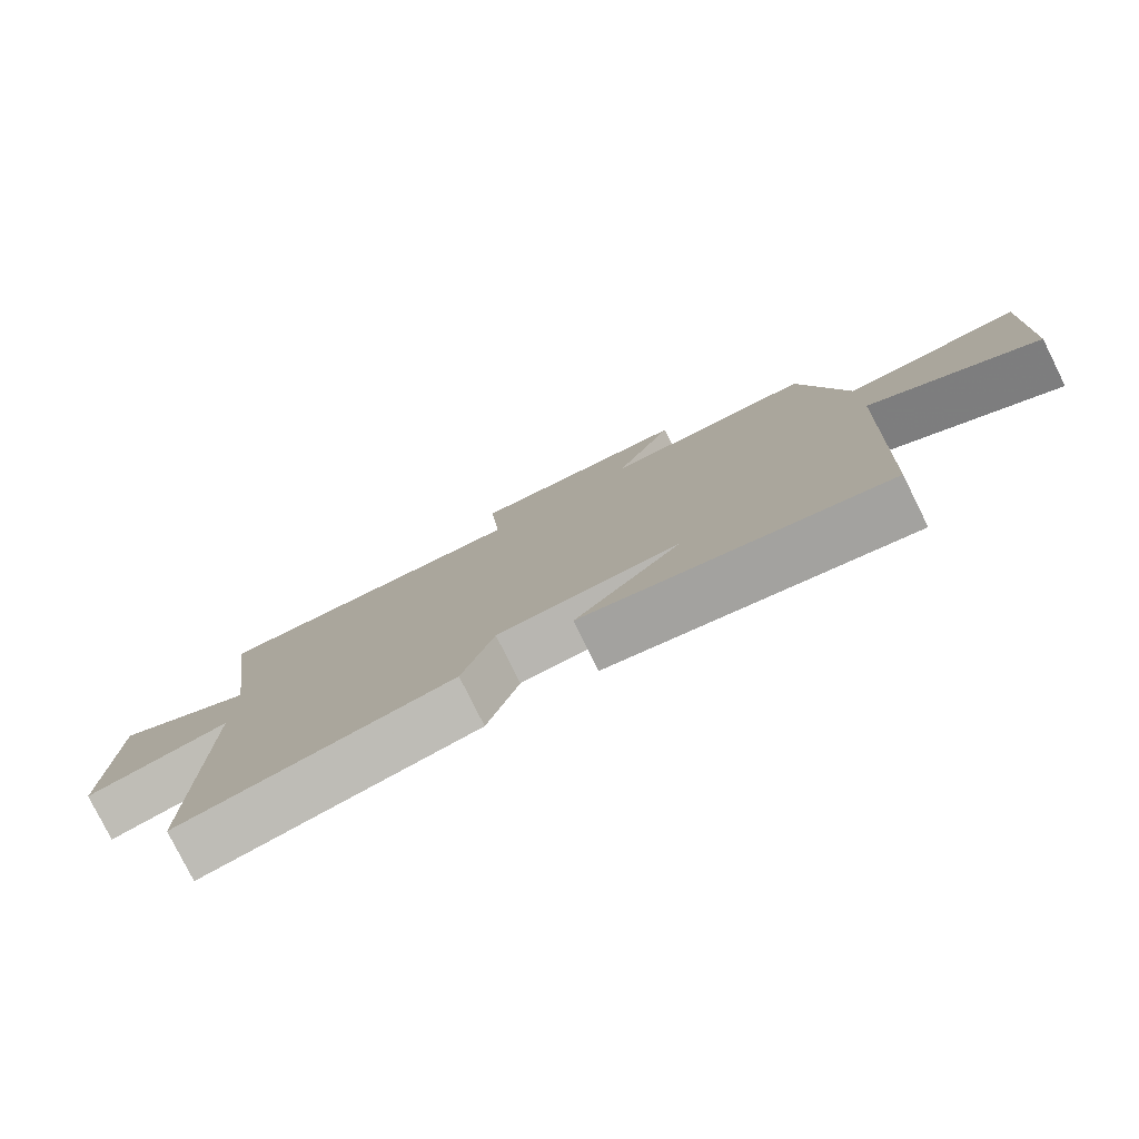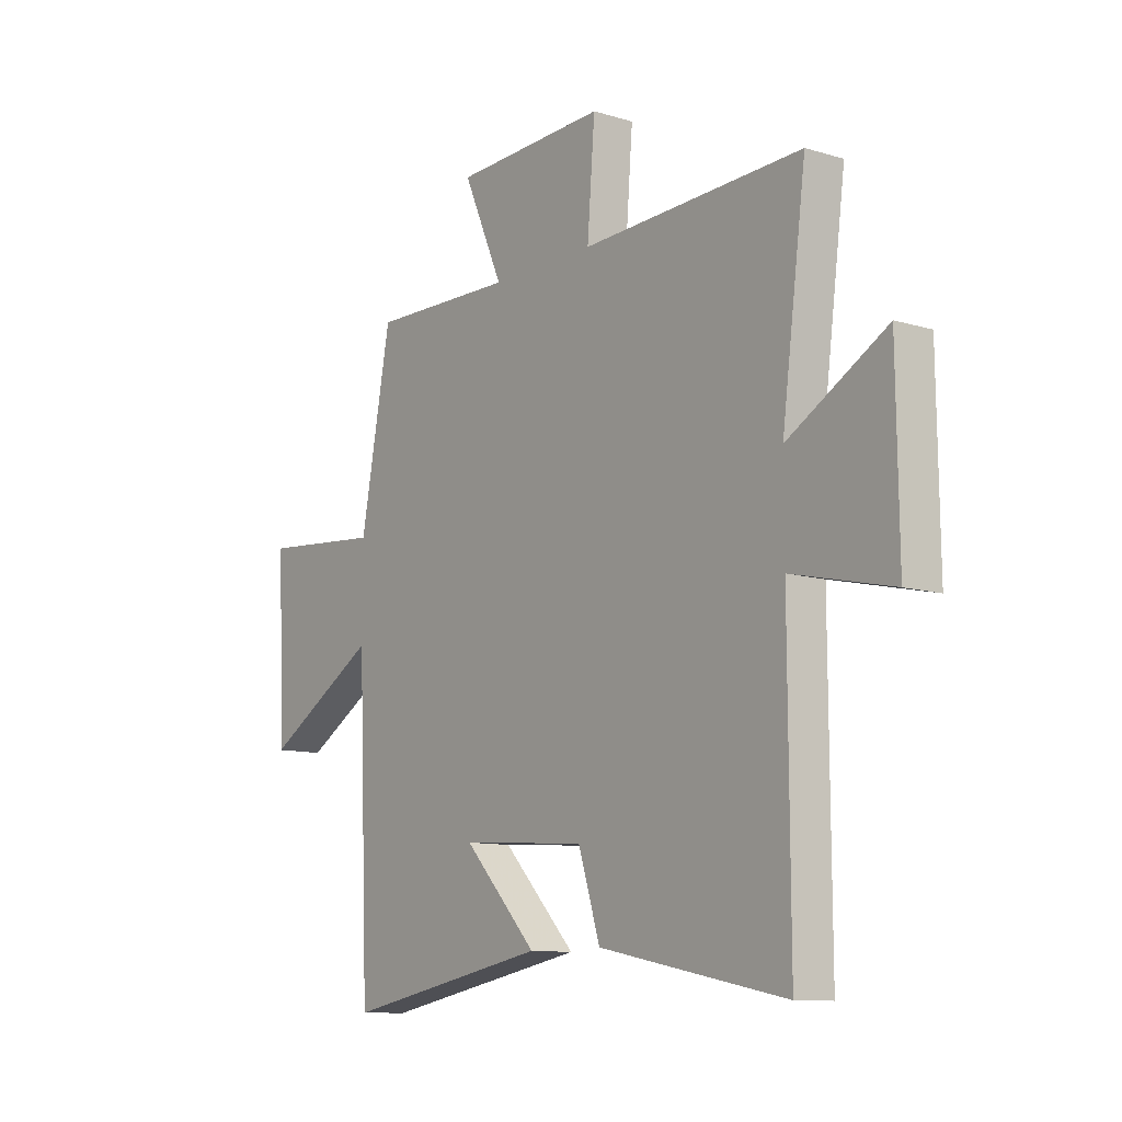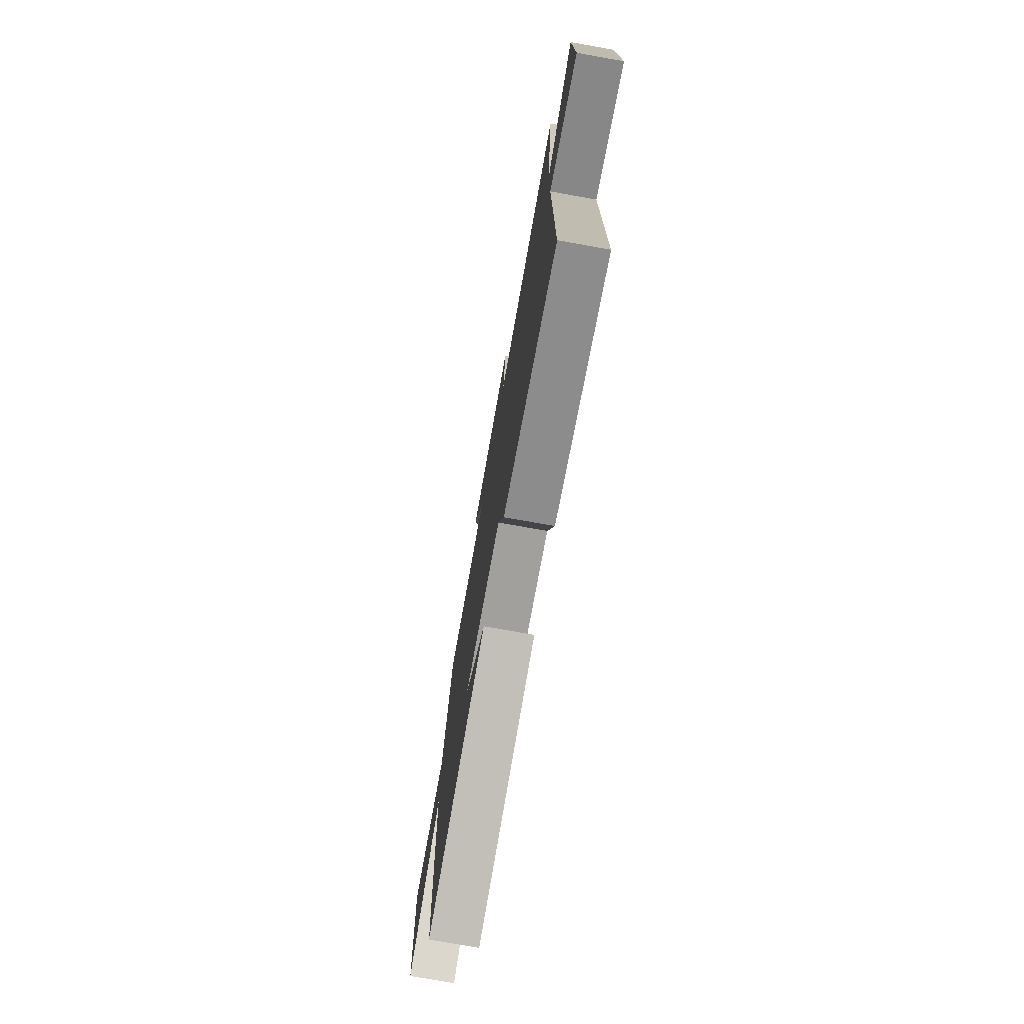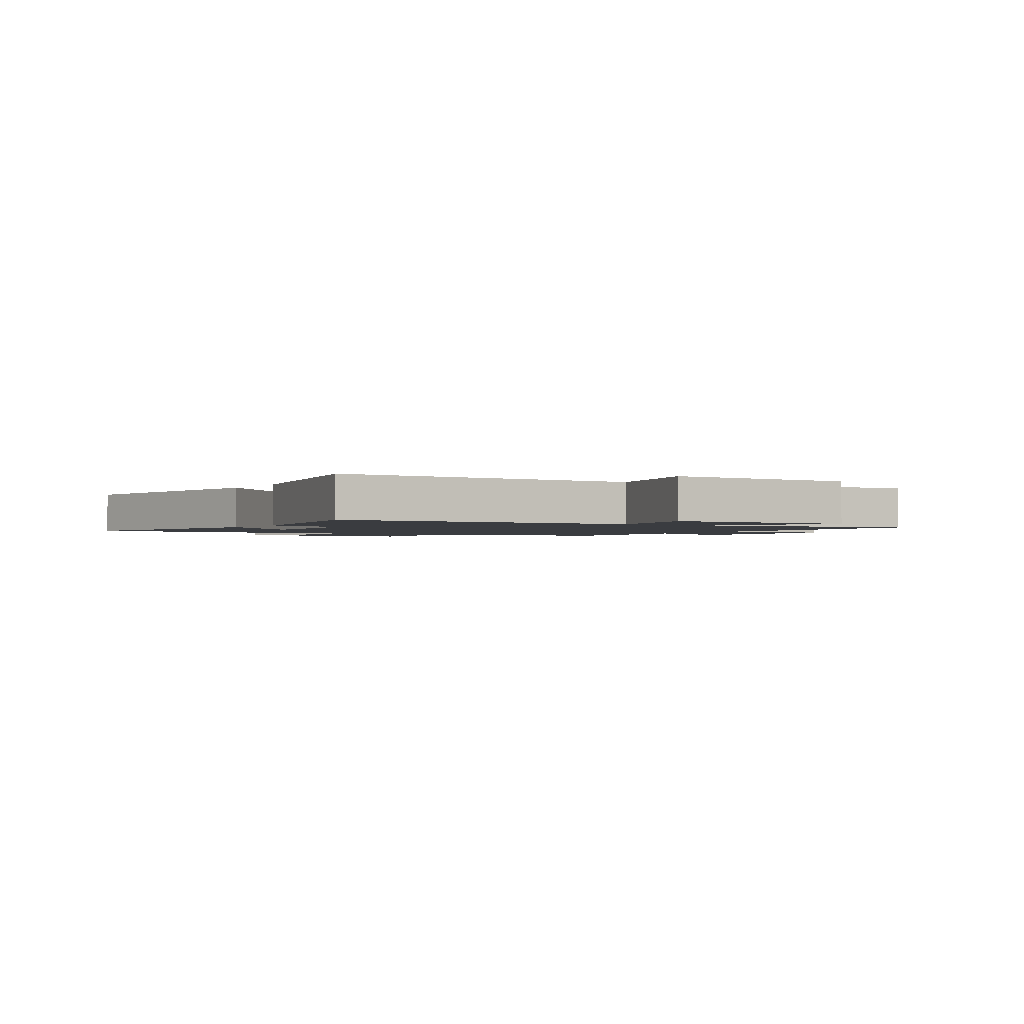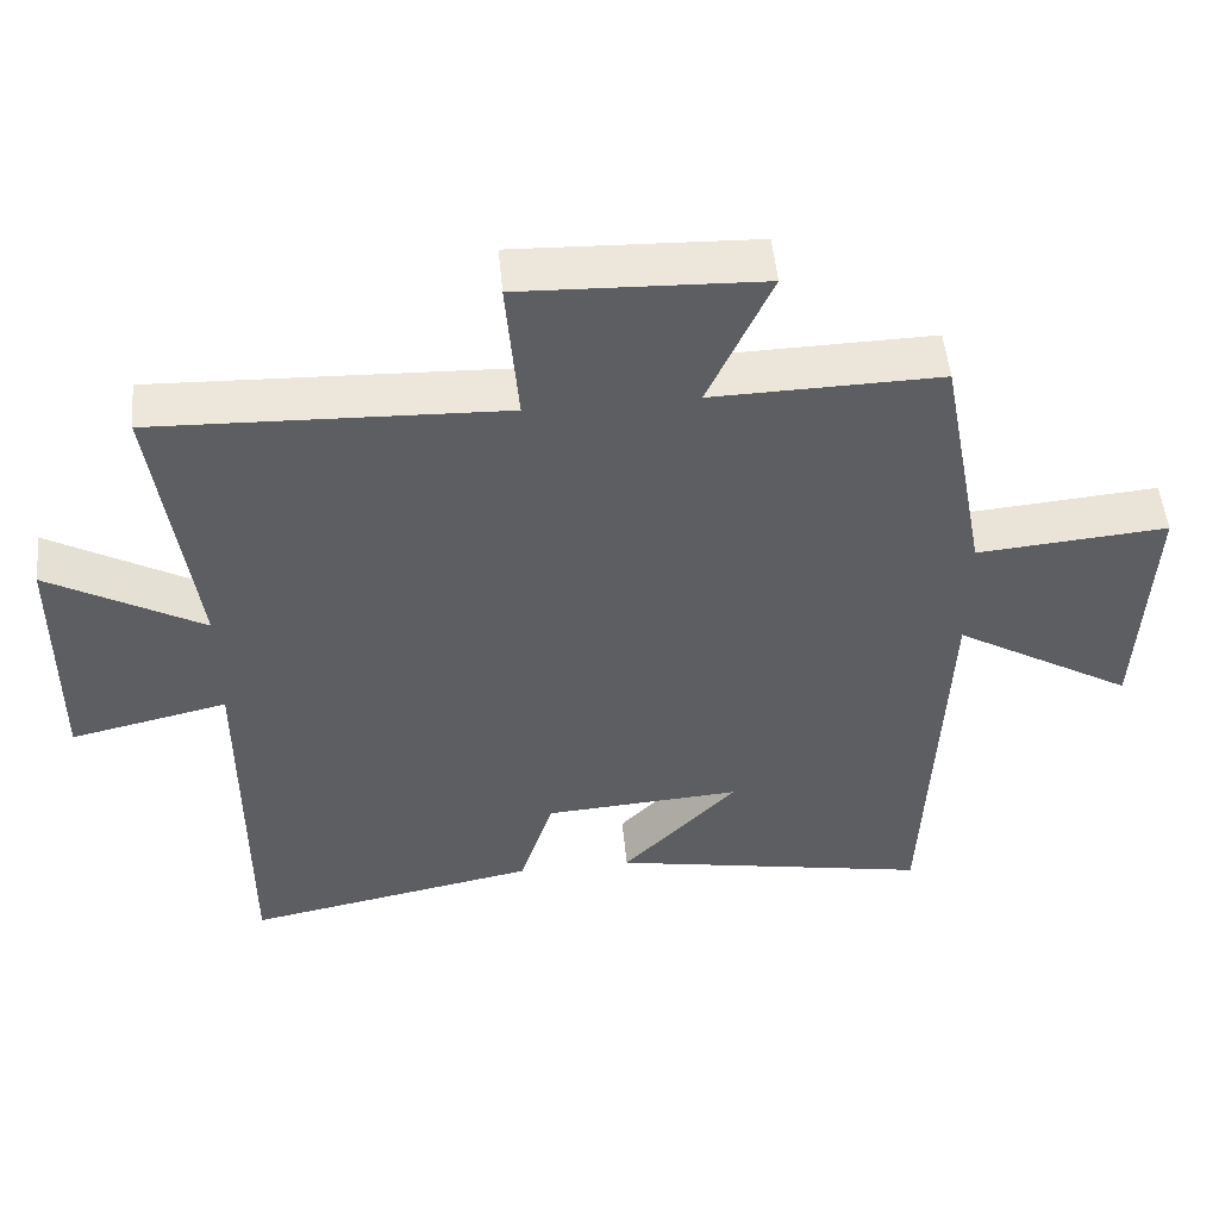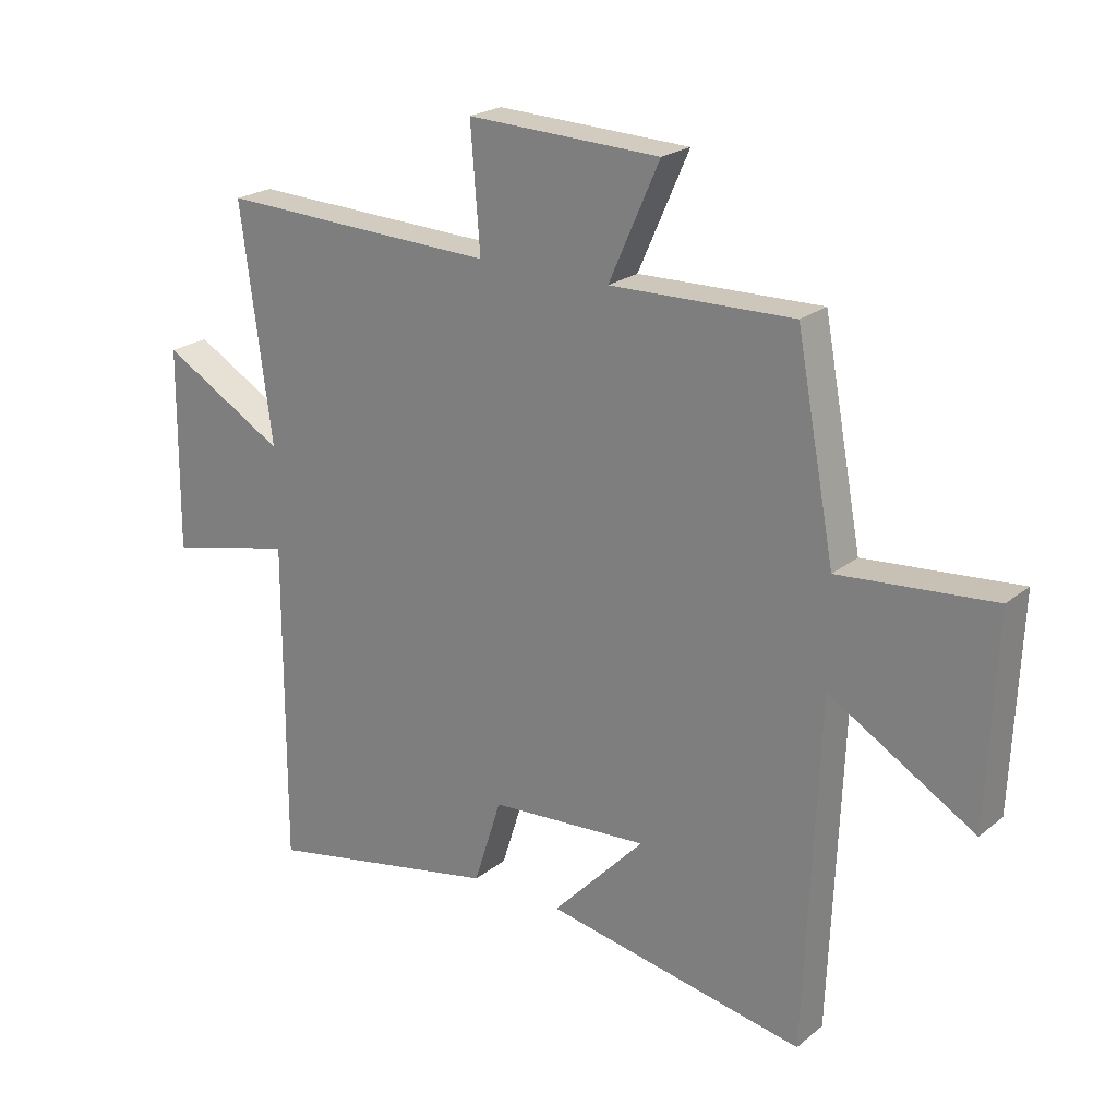
<metadata>
{"format":"obj","ext":"obj","renderer":"f3d","projection":"perspective","resolution":1024,"background":"white","views":[{"elev":-79.4,"azim":26.4,"up":"+Z"},{"elev":-10.7,"azim":-127.0,"up":"+Z"},{"elev":-75.5,"azim":-100.1,"up":"+Z"},{"elev":-1.7,"azim":-121.6,"up":"+Y"},{"elev":51.3,"azim":-5.4,"up":"+Z"},{"elev":22.3,"azim":36.5,"up":"+Z"}]}
</metadata>
<code>
v -0.551 0.07 0.517
v -0.088 0.07 0.5
v -0.104 0.07 0.701
v 0.216 0.07 0.689
v 0.132 0.07 0.5
v 0.436 0.07 0.507
v 0.5 0.07 0.166
v 0.755 0.07 0.188
v 0.741 0.07 -0.152
v 0.5 0.07 -0.008
v 0.477 0.07 -0.581
v 0.045 0.07 -0.5
v 0.199 0.07 -0.338
v -0.065 0.07 -0.356
v -0.111 0.07 -0.5
v -0.502 0.07 -0.577
v -0.5 0.07 -0.039
v -0.71 0.07 -0.087
v -0.706 0.07 0.249
v -0.5 0.07 0.131
v -0.551 0 0.517
v -0.088 0 0.5
v -0.104 0 0.701
v 0.216 0 0.689
v 0.132 0 0.5
v 0.436 0 0.507
v 0.5 0 0.166
v 0.755 0 0.188
v 0.741 0 -0.152
v 0.5 0 -0.008
v 0.477 0 -0.581
v 0.045 0 -0.5
v 0.199 0 -0.338
v -0.065 0 -0.356
v -0.111 0 -0.5
v -0.502 0 -0.577
v -0.5 0 -0.039
v -0.71 0 -0.087
v -0.706 0 0.249
v -0.5 0 0.131
f 17 18 19 20
f 14 15 16 17
f 13 14 17 20
f 11 12 13
f 10 11 13
f 20 1 2
f 13 20 2
f 10 13 2
f 7 8 9 10
f 5 6 7 10
f 2 3 4 5
f 2 5 10
f 40 39 38 37
f 37 36 35 34
f 40 37 34 33
f 33 32 31
f 33 31 30
f 22 21 40
f 22 40 33
f 22 33 30
f 30 29 28 27
f 30 27 26 25
f 25 24 23 22
f 30 25 22
f 1 21 22 2
f 2 22 23 3
f 3 23 24 4
f 4 24 25 5
f 5 25 26 6
f 6 26 27 7
f 7 27 28 8
f 8 28 29 9
f 9 29 30 10
f 10 30 31 11
f 11 31 32 12
f 12 32 33 13
f 13 33 34 14
f 14 34 35 15
f 15 35 36 16
f 16 36 37 17
f 17 37 38 18
f 18 38 39 19
f 19 39 40 20
f 20 40 21 1

</code>
